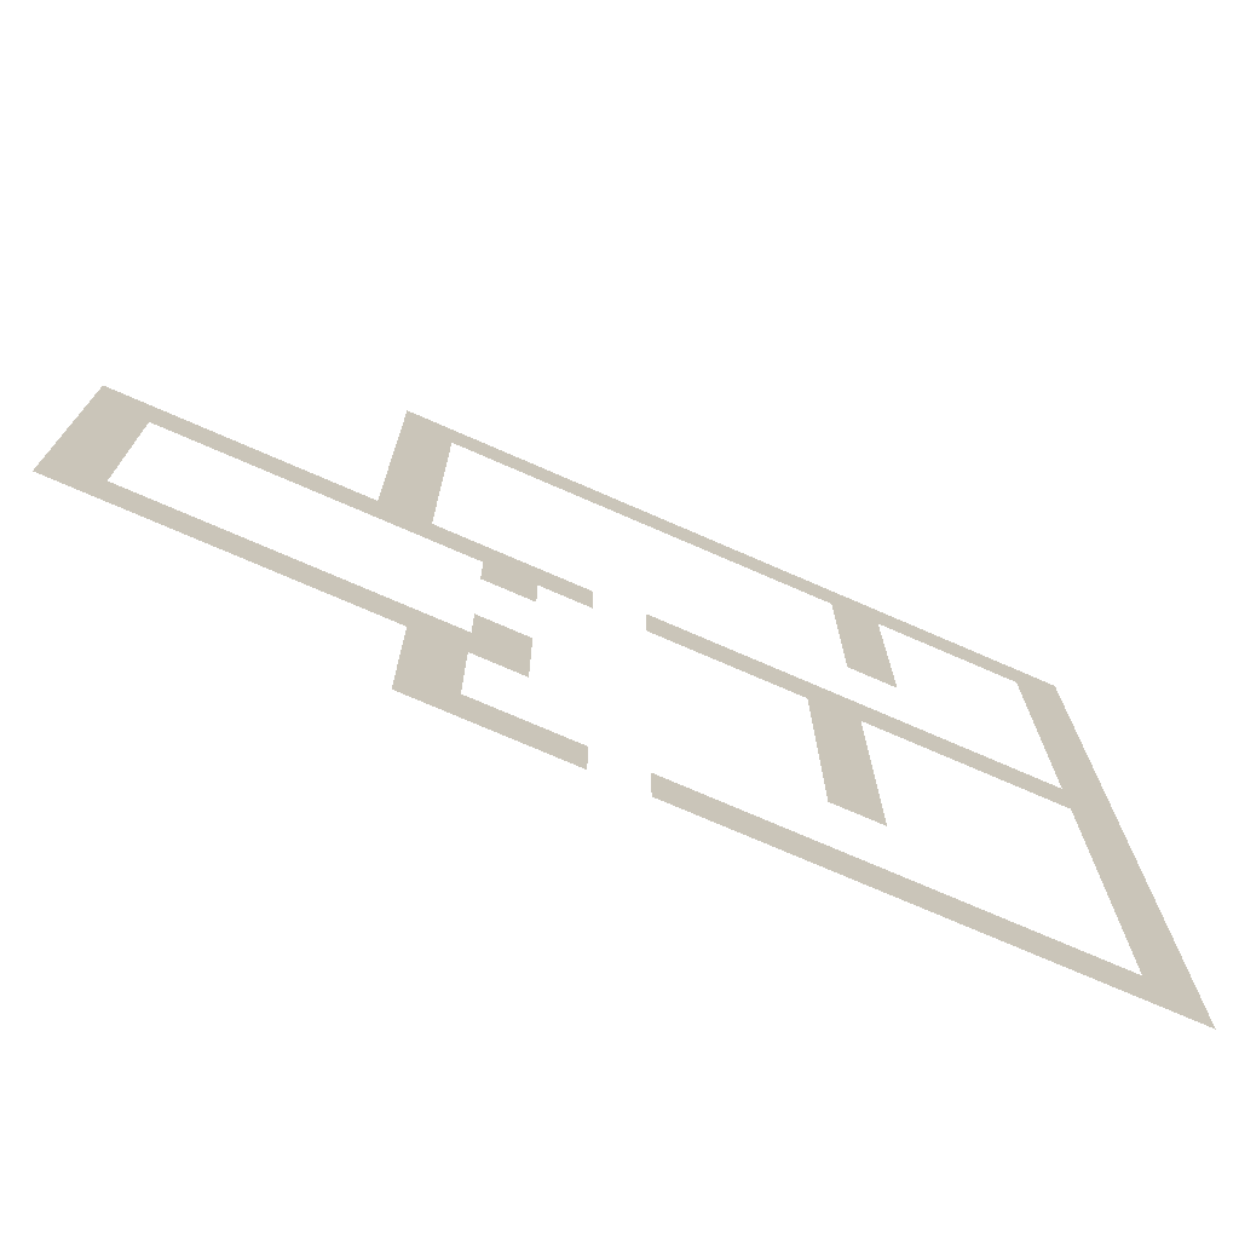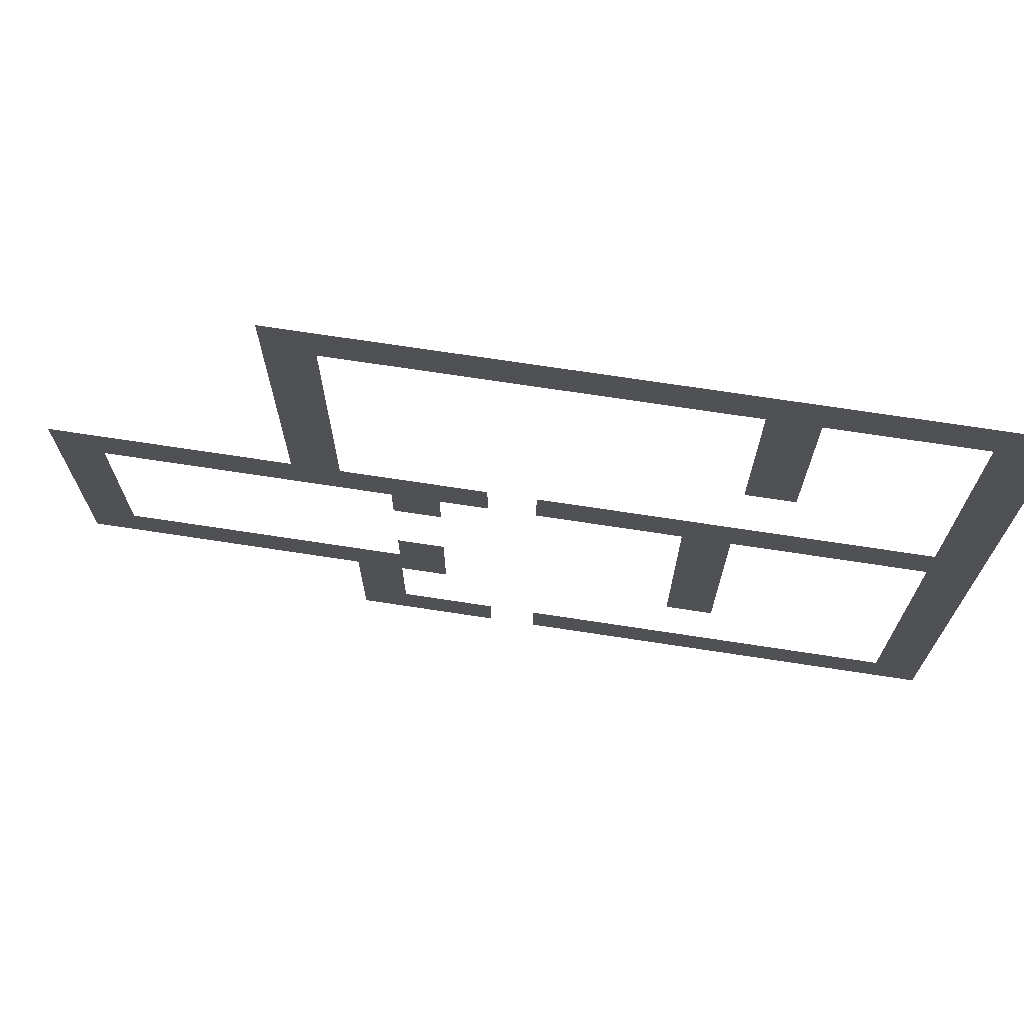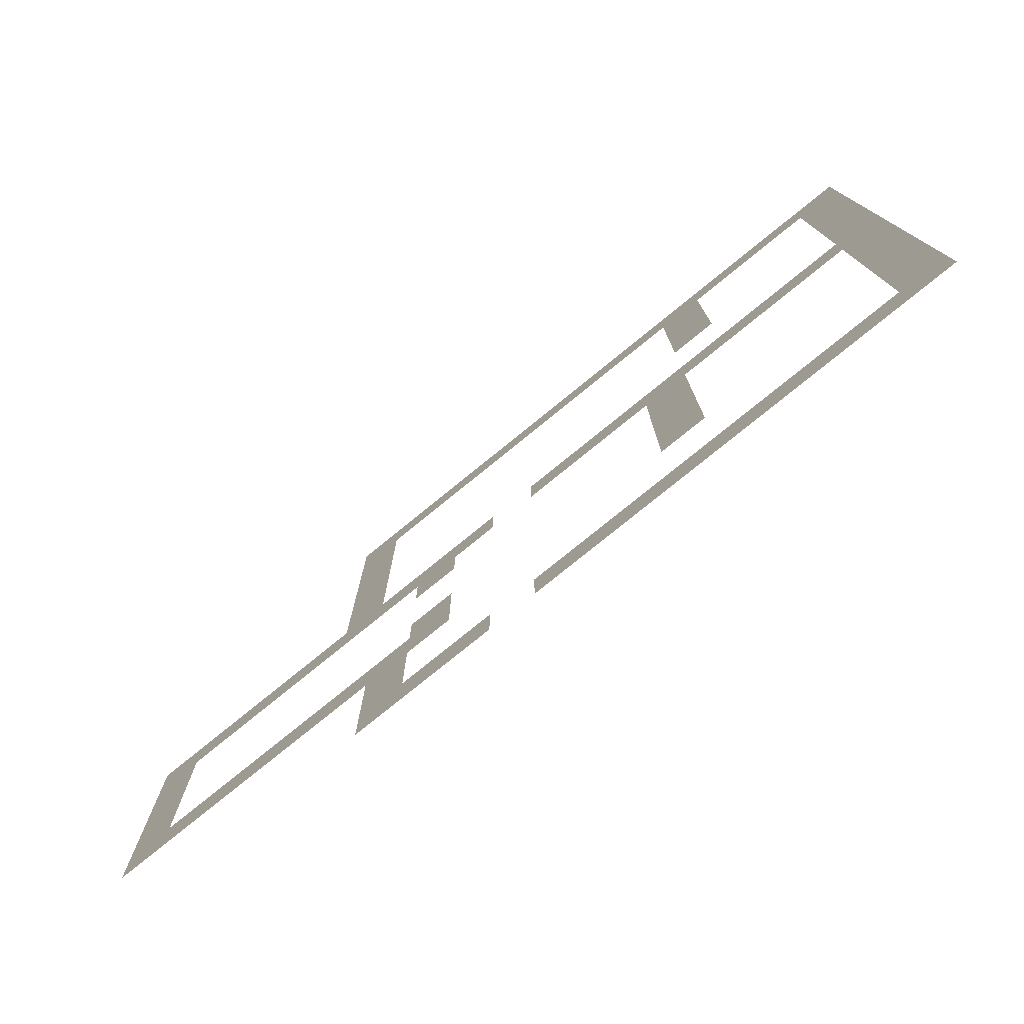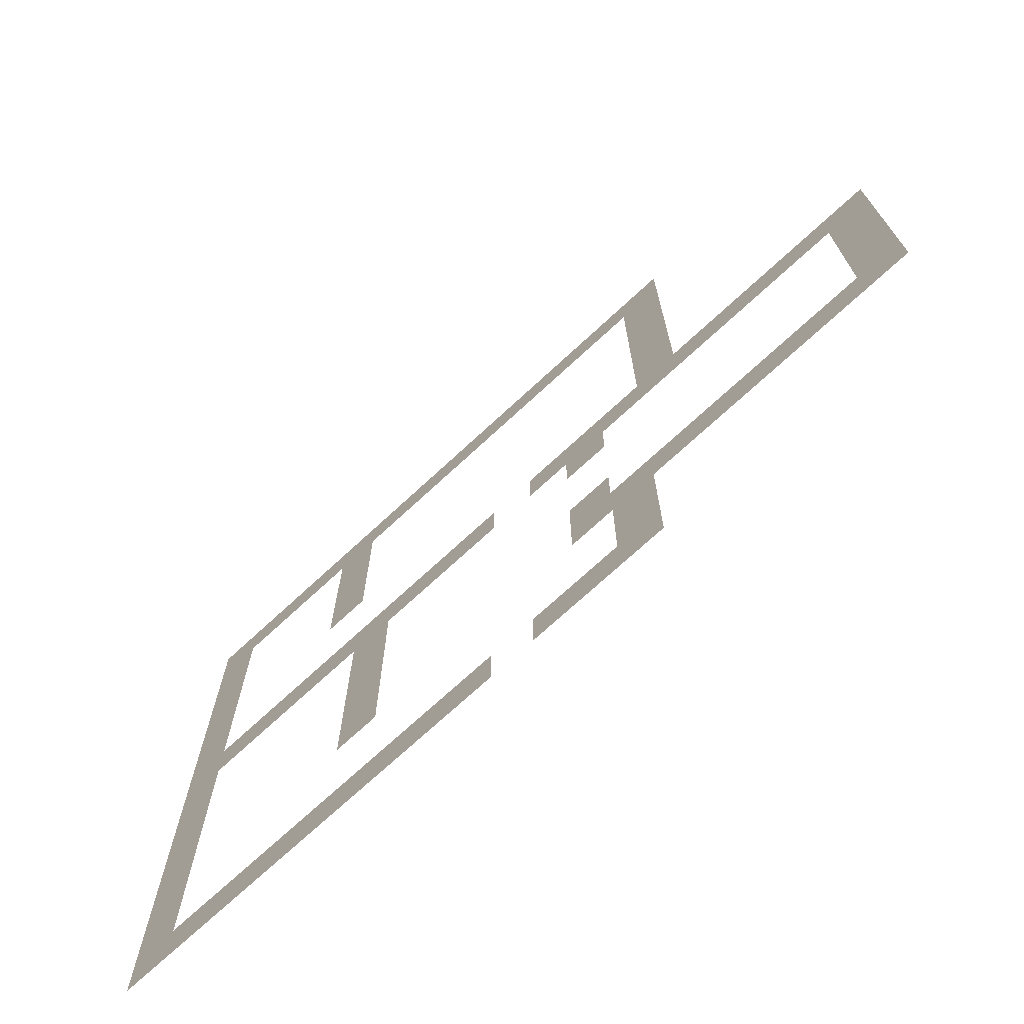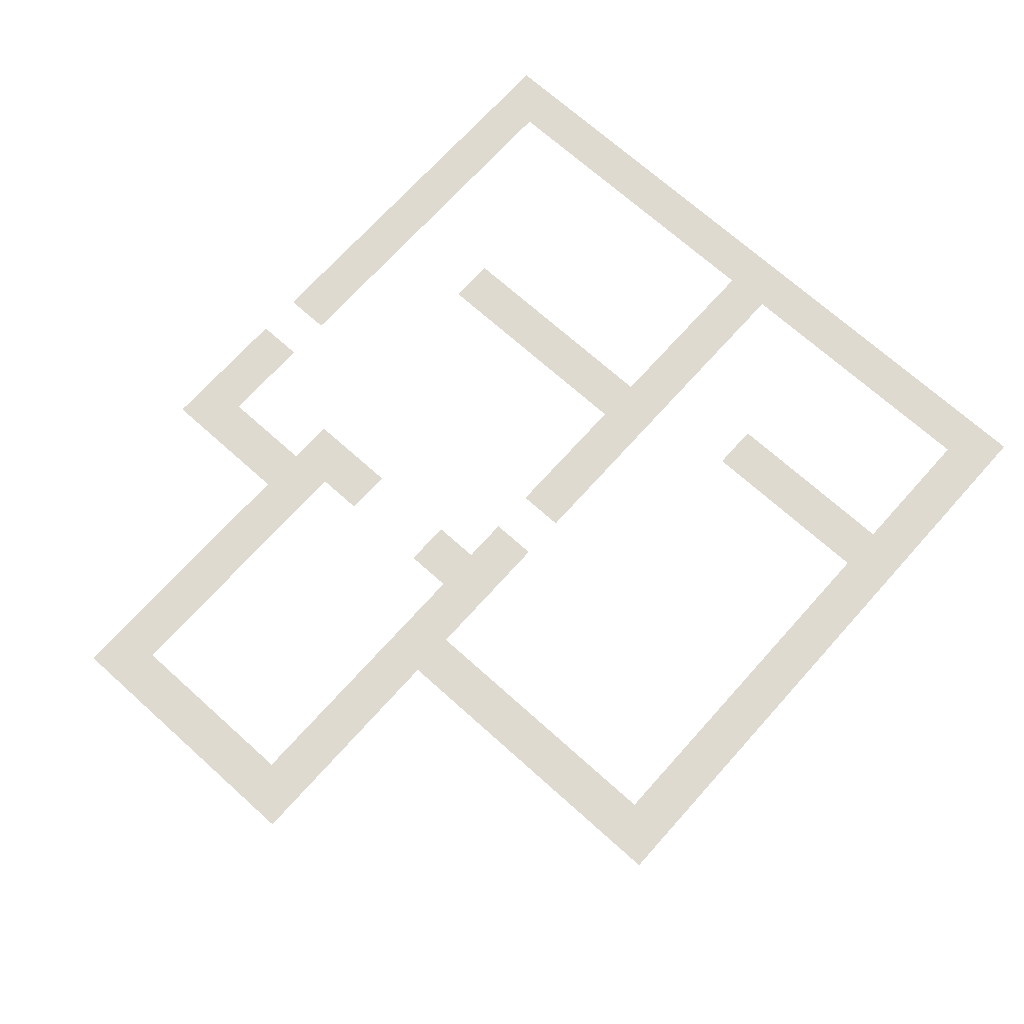
<metadata>
{"format":"obj","ext":"obj","renderer":"f3d","projection":"perspective","resolution":1024,"background":"white","views":[{"elev":-73.1,"azim":156.3,"up":"+Y"},{"elev":71.1,"azim":-171.3,"up":"+Y"},{"elev":-77.7,"azim":-140.9,"up":"+Y"},{"elev":-71.6,"azim":42.9,"up":"+Y"},{"elev":70.6,"azim":131.9,"up":"+Z"}]}
</metadata>
<code>
v -21 -5 0
v -22 -5 0
v -22 -4 0
v -21 -4 0
v -20 -5 0
v -21 -5 0
v -21 -4 0
v -20 -4 0
v -19 -5 0
v -20 -5 0
v -20 -4 0
v -19 -4 0
v -18 -5 0
v -19 -5 0
v -19 -4 0
v -18 -4 0
v -17 -5 0
v -18 -5 0
v -18 -4 0
v -17 -4 0
v -16 -5 0
v -17 -5 0
v -17 -4 0
v -16 -4 0
v -15 -5 0
v -16 -5 0
v -16 -4 0
v -15 -4 0
v -14 -5 0
v -15 -5 0
v -15 -4 0
v -14 -4 0
v -13 -5 0
v -14 -5 0
v -14 -4 0
v -13 -4 0
v -12 -5 0
v -13 -5 0
v -13 -4 0
v -12 -4 0
v -11 -5 0
v -12 -5 0
v -12 -4 0
v -11 -4 0
v -10 -5 0
v -11 -5 0
v -11 -4 0
v -10 -4 0
v -9 -5 0
v -10 -5 0
v -10 -4 0
v -9 -4 0
v -8 -5 0
v -9 -5 0
v -9 -4 0
v -8 -4 0
v -21 -6 0
v -22 -6 0
v -22 -5 0
v -21 -5 0
v -17 -6 0
v -18 -6 0
v -18 -5 0
v -17 -5 0
v -8 -6 0
v -9 -6 0
v -9 -5 0
v -8 -5 0
v -21 -7 0
v -22 -7 0
v -22 -6 0
v -21 -6 0
v -17 -7 0
v -18 -7 0
v -18 -6 0
v -17 -6 0
v -8 -7 0
v -9 -7 0
v -9 -6 0
v -8 -6 0
v -21 -8 0
v -22 -8 0
v -22 -7 0
v -21 -7 0
v -17 -8 0
v -18 -8 0
v -18 -7 0
v -17 -7 0
v -8 -8 0
v -9 -8 0
v -9 -7 0
v -8 -7 0
v -21 -9 0
v -22 -9 0
v -22 -8 0
v -21 -8 0
v -17 -9 0
v -18 -9 0
v -18 -8 0
v -17 -8 0
v -8 -9 0
v -9 -9 0
v -9 -8 0
v -8 -8 0
v -21 -10 0
v -22 -10 0
v -22 -9 0
v -21 -9 0
v -8 -10 0
v -9 -10 0
v -9 -9 0
v -8 -9 0
v -21 -11 0
v -22 -11 0
v -22 -10 0
v -21 -10 0
v -8 -11 0
v -9 -11 0
v -9 -10 0
v -8 -10 0
v -21 -12 0
v -22 -12 0
v -22 -11 0
v -21 -11 0
v -20 -12 0
v -21 -12 0
v -21 -11 0
v -20 -11 0
v -19 -12 0
v -20 -12 0
v -20 -11 0
v -19 -11 0
v -18 -12 0
v -19 -12 0
v -19 -11 0
v -18 -11 0
v -17 -12 0
v -18 -12 0
v -18 -11 0
v -17 -11 0
v -16 -12 0
v -17 -12 0
v -17 -11 0
v -16 -11 0
v -15 -12 0
v -16 -12 0
v -16 -11 0
v -15 -11 0
v -14 -12 0
v -15 -12 0
v -15 -11 0
v -14 -11 0
v -13 -12 0
v -14 -12 0
v -14 -11 0
v -13 -11 0
v -11 -12 0
v -12 -12 0
v -12 -11 0
v -11 -11 0
v -10 -12 0
v -11 -12 0
v -11 -11 0
v -10 -11 0
v -9 -12 0
v -10 -12 0
v -10 -11 0
v -9 -11 0
v -8 -12 0
v -9 -12 0
v -9 -11 0
v -8 -11 0
v -7 -12 0
v -8 -12 0
v -8 -11 0
v -7 -11 0
v -6 -12 0
v -7 -12 0
v -7 -11 0
v -6 -11 0
v -5 -12 0
v -6 -12 0
v -6 -11 0
v -5 -11 0
v -4 -12 0
v -5 -12 0
v -5 -11 0
v -4 -11 0
v -3 -12 0
v -4 -12 0
v -4 -11 0
v -3 -11 0
v -21 -13 0
v -22 -13 0
v -22 -12 0
v -21 -12 0
v -16 -13 0
v -17 -13 0
v -17 -12 0
v -16 -12 0
v -10 -13 0
v -11 -13 0
v -11 -12 0
v -10 -12 0
v -3 -13 0
v -4 -13 0
v -4 -12 0
v -3 -12 0
v -21 -14 0
v -22 -14 0
v -22 -13 0
v -21 -13 0
v -16 -14 0
v -17 -14 0
v -17 -13 0
v -16 -13 0
v -3 -14 0
v -4 -14 0
v -4 -13 0
v -3 -13 0
v -21 -15 0
v -22 -15 0
v -22 -14 0
v -21 -14 0
v -16 -15 0
v -17 -15 0
v -17 -14 0
v -16 -14 0
v -3 -15 0
v -4 -15 0
v -4 -14 0
v -3 -14 0
v -21 -16 0
v -22 -16 0
v -22 -15 0
v -21 -15 0
v -16 -16 0
v -17 -16 0
v -17 -15 0
v -16 -15 0
v -10 -16 0
v -11 -16 0
v -11 -15 0
v -10 -15 0
v -3 -16 0
v -4 -16 0
v -4 -15 0
v -3 -15 0
v -21 -17 0
v -22 -17 0
v -22 -16 0
v -21 -16 0
v -16 -17 0
v -17 -17 0
v -17 -16 0
v -16 -16 0
v -10 -17 0
v -11 -17 0
v -11 -16 0
v -10 -16 0
v -9 -17 0
v -10 -17 0
v -10 -16 0
v -9 -16 0
v -8 -17 0
v -9 -17 0
v -9 -16 0
v -8 -16 0
v -7 -17 0
v -8 -17 0
v -8 -16 0
v -7 -16 0
v -6 -17 0
v -7 -17 0
v -7 -16 0
v -6 -16 0
v -5 -17 0
v -6 -17 0
v -6 -16 0
v -5 -16 0
v -4 -17 0
v -5 -17 0
v -5 -16 0
v -4 -16 0
v -3 -17 0
v -4 -17 0
v -4 -16 0
v -3 -16 0
v -21 -18 0
v -22 -18 0
v -22 -17 0
v -21 -17 0
v -9 -18 0
v -10 -18 0
v -10 -17 0
v -9 -17 0
v -21 -19 0
v -22 -19 0
v -22 -18 0
v -21 -18 0
v -9 -19 0
v -10 -19 0
v -10 -18 0
v -9 -18 0
v -21 -20 0
v -22 -20 0
v -22 -19 0
v -21 -19 0
v -20 -20 0
v -21 -20 0
v -21 -19 0
v -20 -19 0
v -19 -20 0
v -20 -20 0
v -20 -19 0
v -19 -19 0
v -18 -20 0
v -19 -20 0
v -19 -19 0
v -18 -19 0
v -17 -20 0
v -18 -20 0
v -18 -19 0
v -17 -19 0
v -16 -20 0
v -17 -20 0
v -17 -19 0
v -16 -19 0
v -15 -20 0
v -16 -20 0
v -16 -19 0
v -15 -19 0
v -14 -20 0
v -15 -20 0
v -15 -19 0
v -14 -19 0
v -13 -20 0
v -14 -20 0
v -14 -19 0
v -13 -19 0
v -11 -20 0
v -12 -20 0
v -12 -19 0
v -11 -19 0
v -10 -20 0
v -11 -20 0
v -11 -19 0
v -10 -19 0
v -9 -20 0
v -10 -20 0
v -10 -19 0
v -9 -19 0
g TownHouse1_mesh_0008
f 1 2 3 4
f 5 6 7 8
f 9 10 11 12
f 13 14 15 16
f 17 18 19 20
f 21 22 23 24
f 25 26 27 28
f 29 30 31 32
f 33 34 35 36
f 37 38 39 40
f 41 42 43 44
f 45 46 47 48
f 49 50 51 52
f 53 54 55 56
f 57 58 59 60
f 61 62 63 64
f 65 66 67 68
f 69 70 71 72
f 73 74 75 76
f 77 78 79 80
f 81 82 83 84
f 85 86 87 88
f 89 90 91 92
f 93 94 95 96
f 97 98 99 100
f 101 102 103 104
f 105 106 107 108
f 109 110 111 112
f 113 114 115 116
f 117 118 119 120
f 121 122 123 124
f 125 126 127 128
f 129 130 131 132
f 133 134 135 136
f 137 138 139 140
f 141 142 143 144
f 145 146 147 148
f 149 150 151 152
f 153 154 155 156
f 157 158 159 160
f 161 162 163 164
f 165 166 167 168
f 169 170 171 172
f 173 174 175 176
f 177 178 179 180
f 181 182 183 184
f 185 186 187 188
f 189 190 191 192
f 193 194 195 196
f 197 198 199 200
f 201 202 203 204
f 205 206 207 208
f 209 210 211 212
f 213 214 215 216
f 217 218 219 220
f 221 222 223 224
f 225 226 227 228
f 229 230 231 232
f 233 234 235 236
f 237 238 239 240
f 241 242 243 244
f 245 246 247 248
f 249 250 251 252
f 253 254 255 256
f 257 258 259 260
f 261 262 263 264
f 265 266 267 268
f 269 270 271 272
f 273 274 275 276
f 277 278 279 280
f 281 282 283 284
f 285 286 287 288
f 289 290 291 292
f 293 294 295 296
f 297 298 299 300
f 301 302 303 304
f 305 306 307 308
f 309 310 311 312
f 313 314 315 316
f 317 318 319 320
f 321 322 323 324
f 325 326 327 328
f 329 330 331 332
f 333 334 335 336
f 337 338 339 340
f 341 342 343 344
f 345 346 347 348
f 349 350 351 352

</code>
